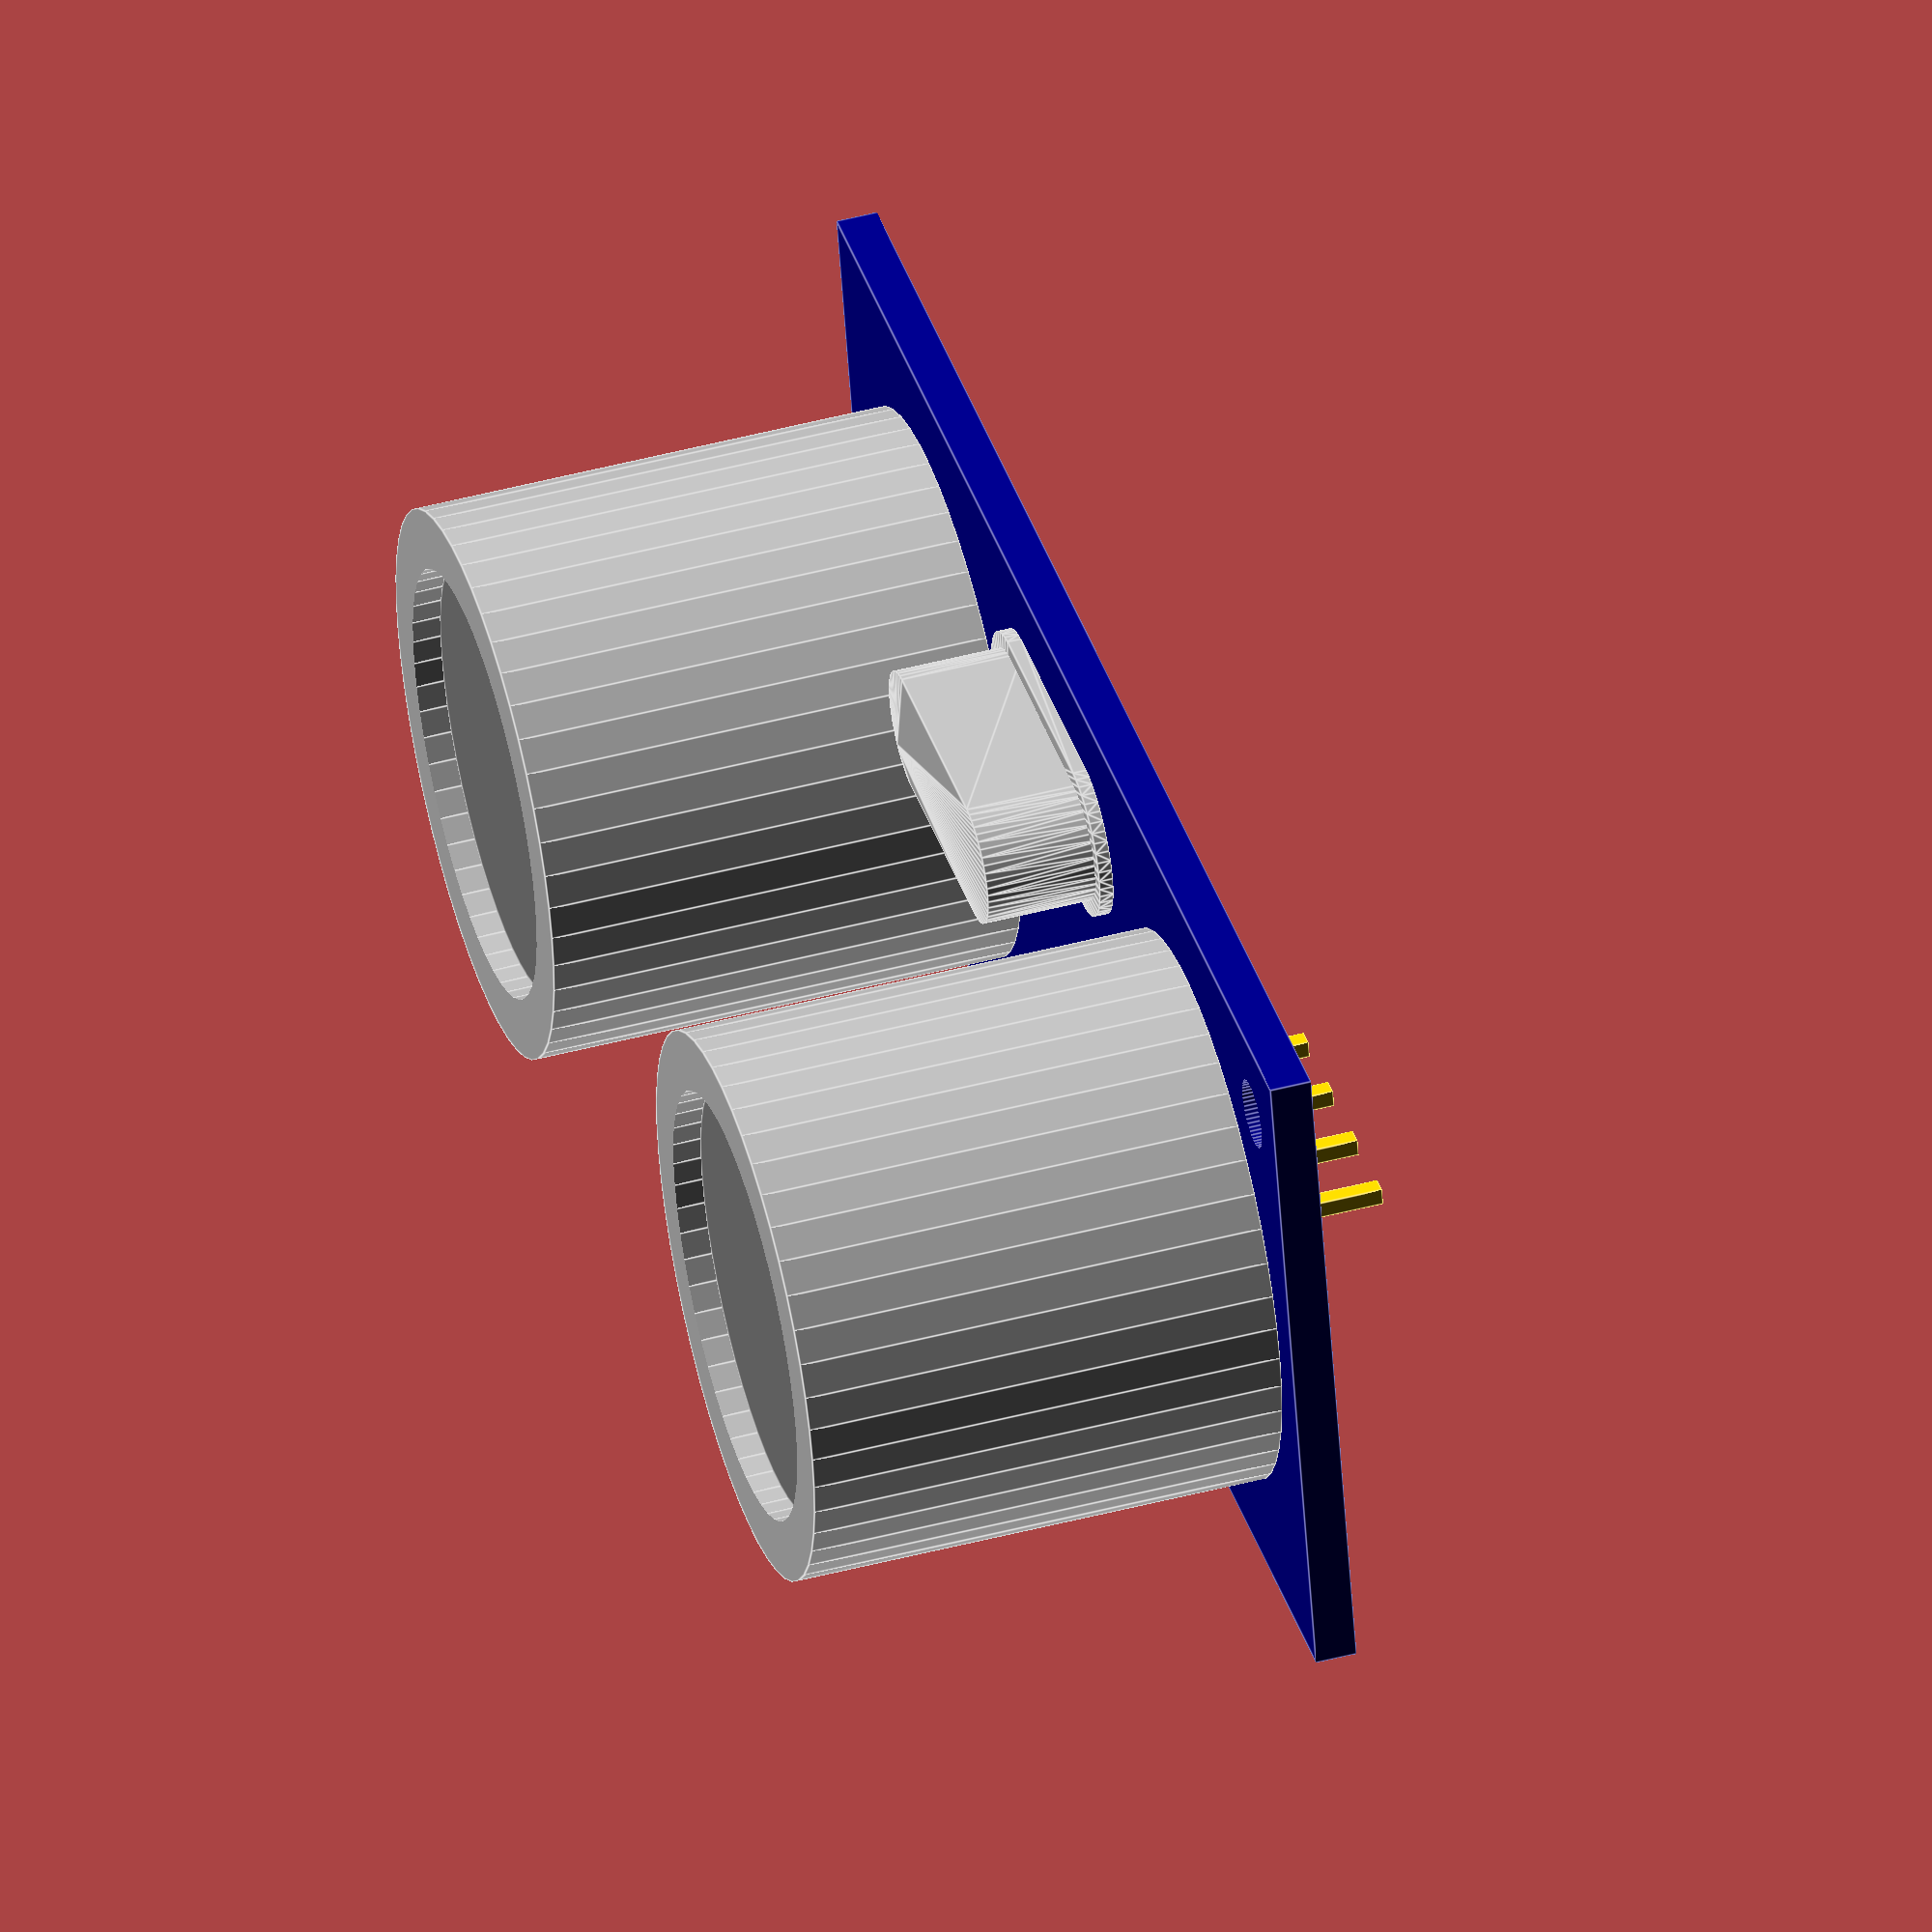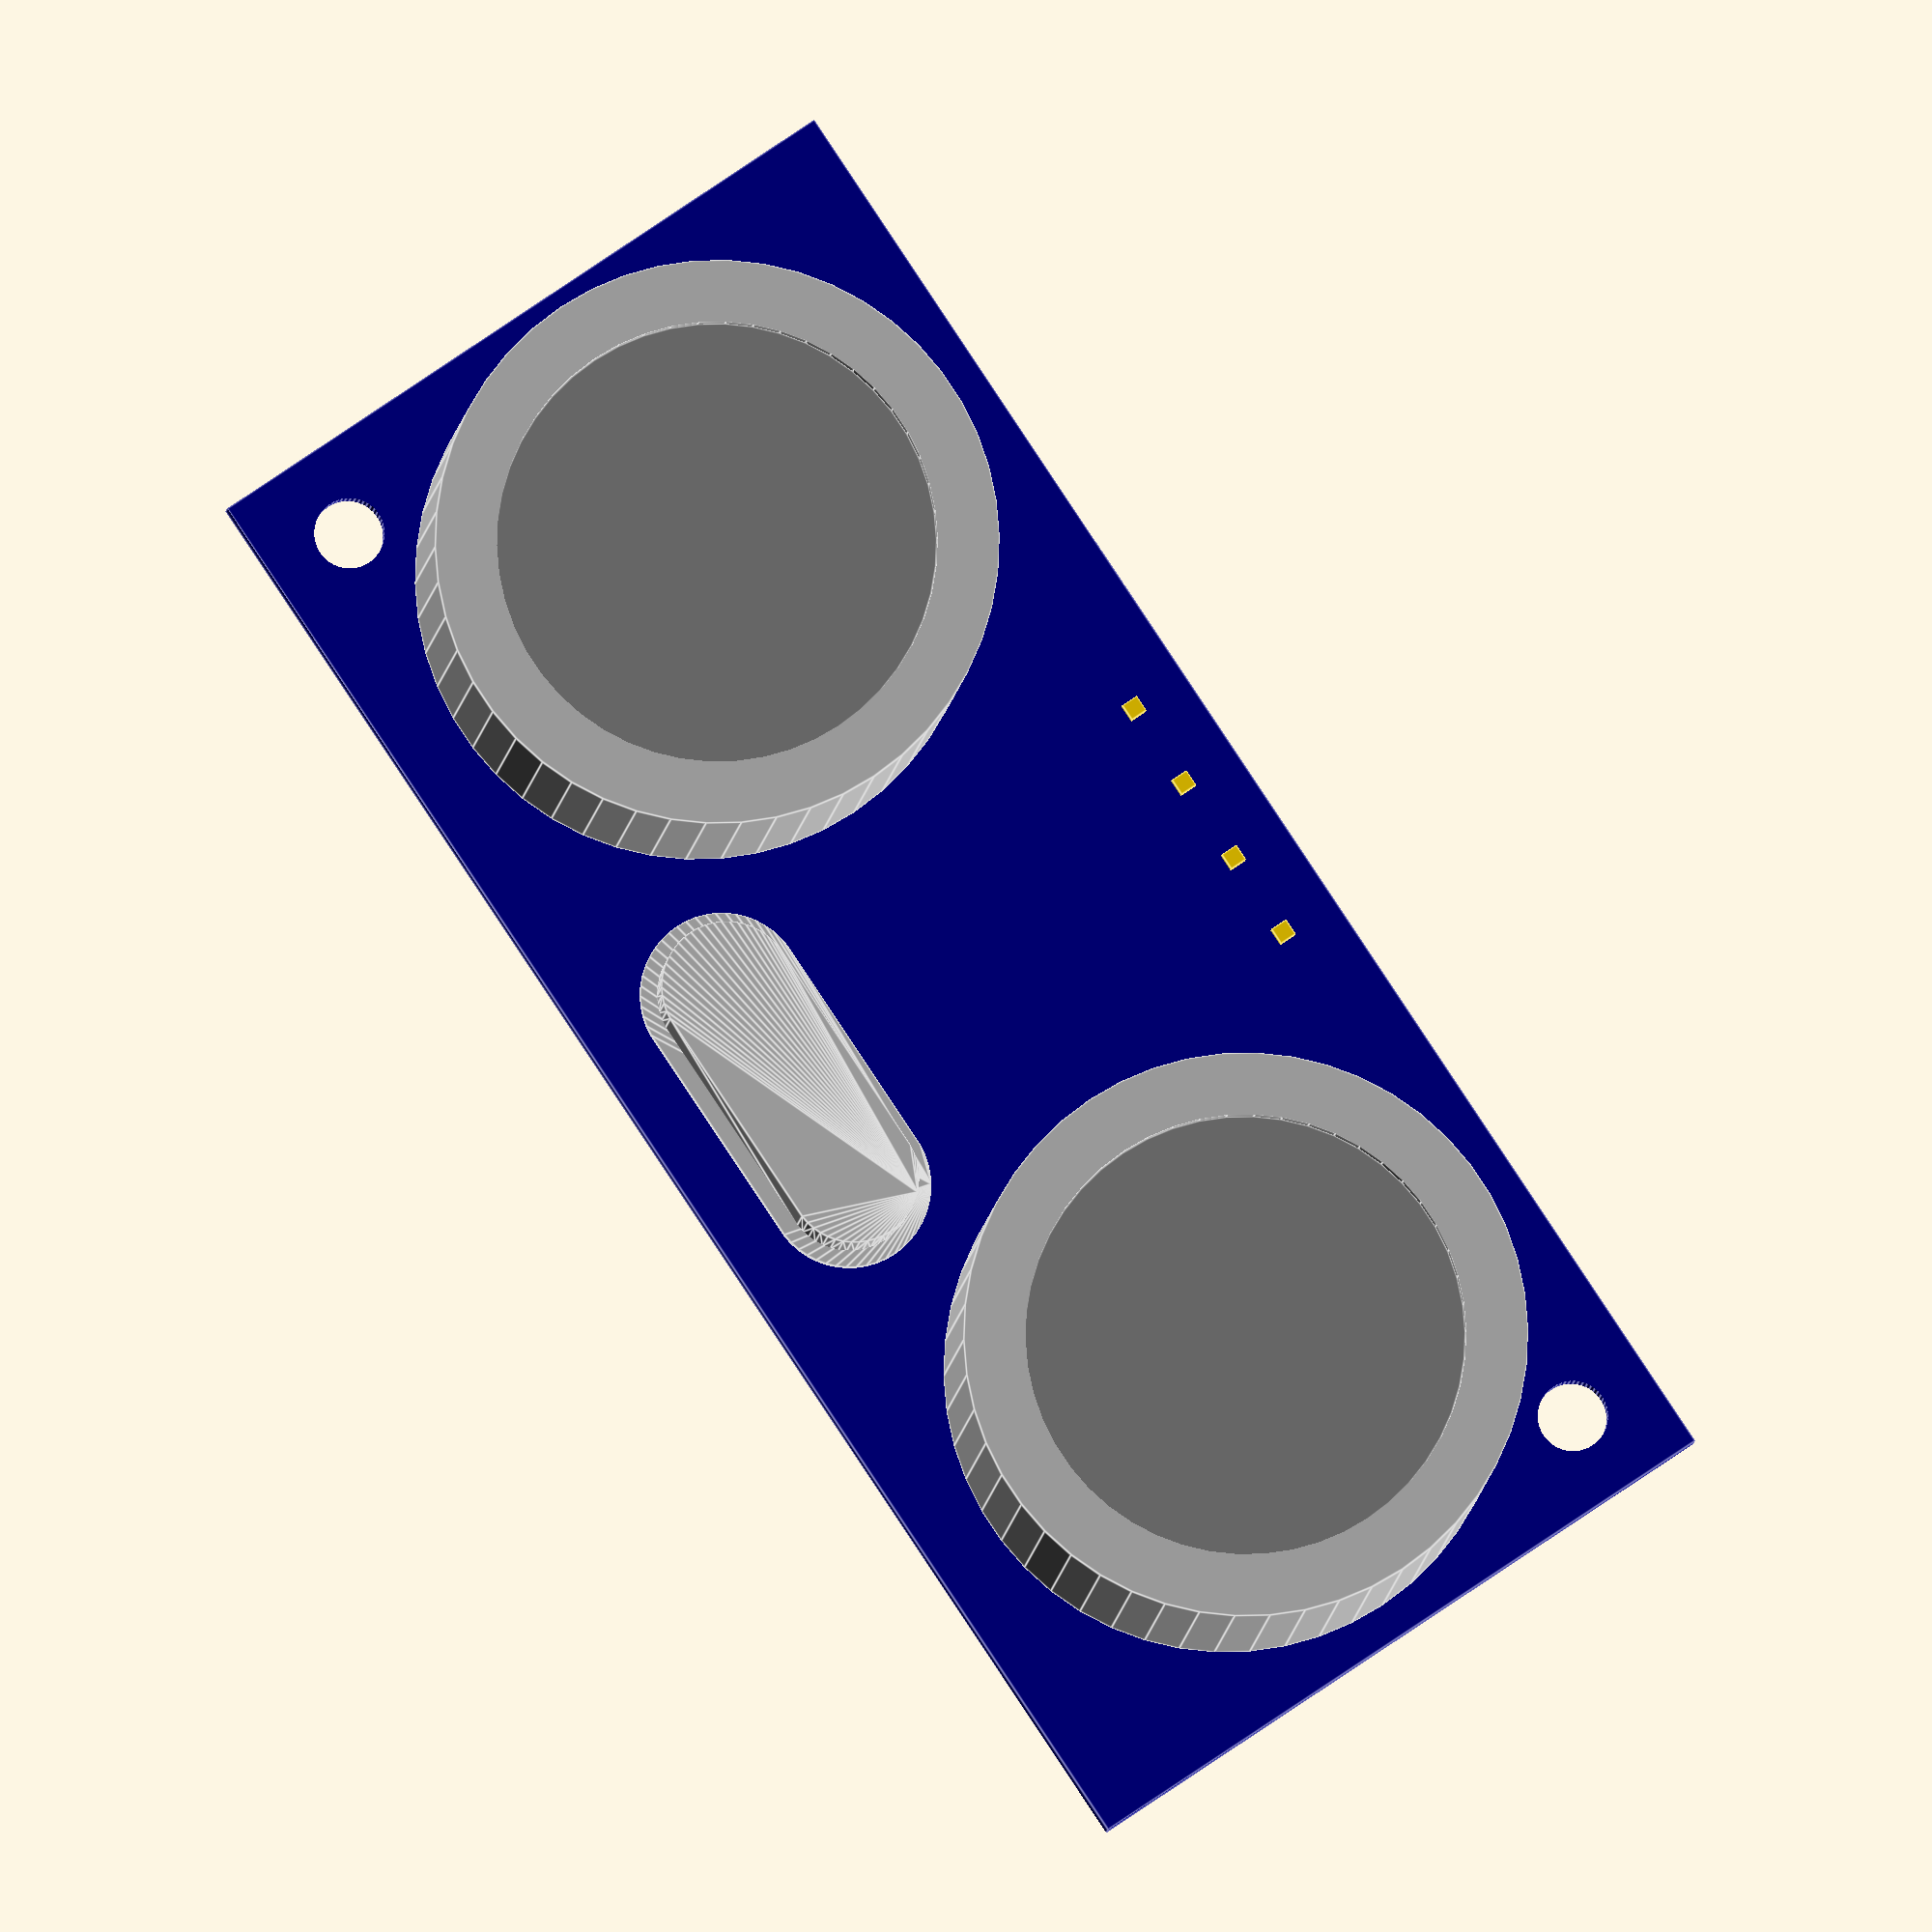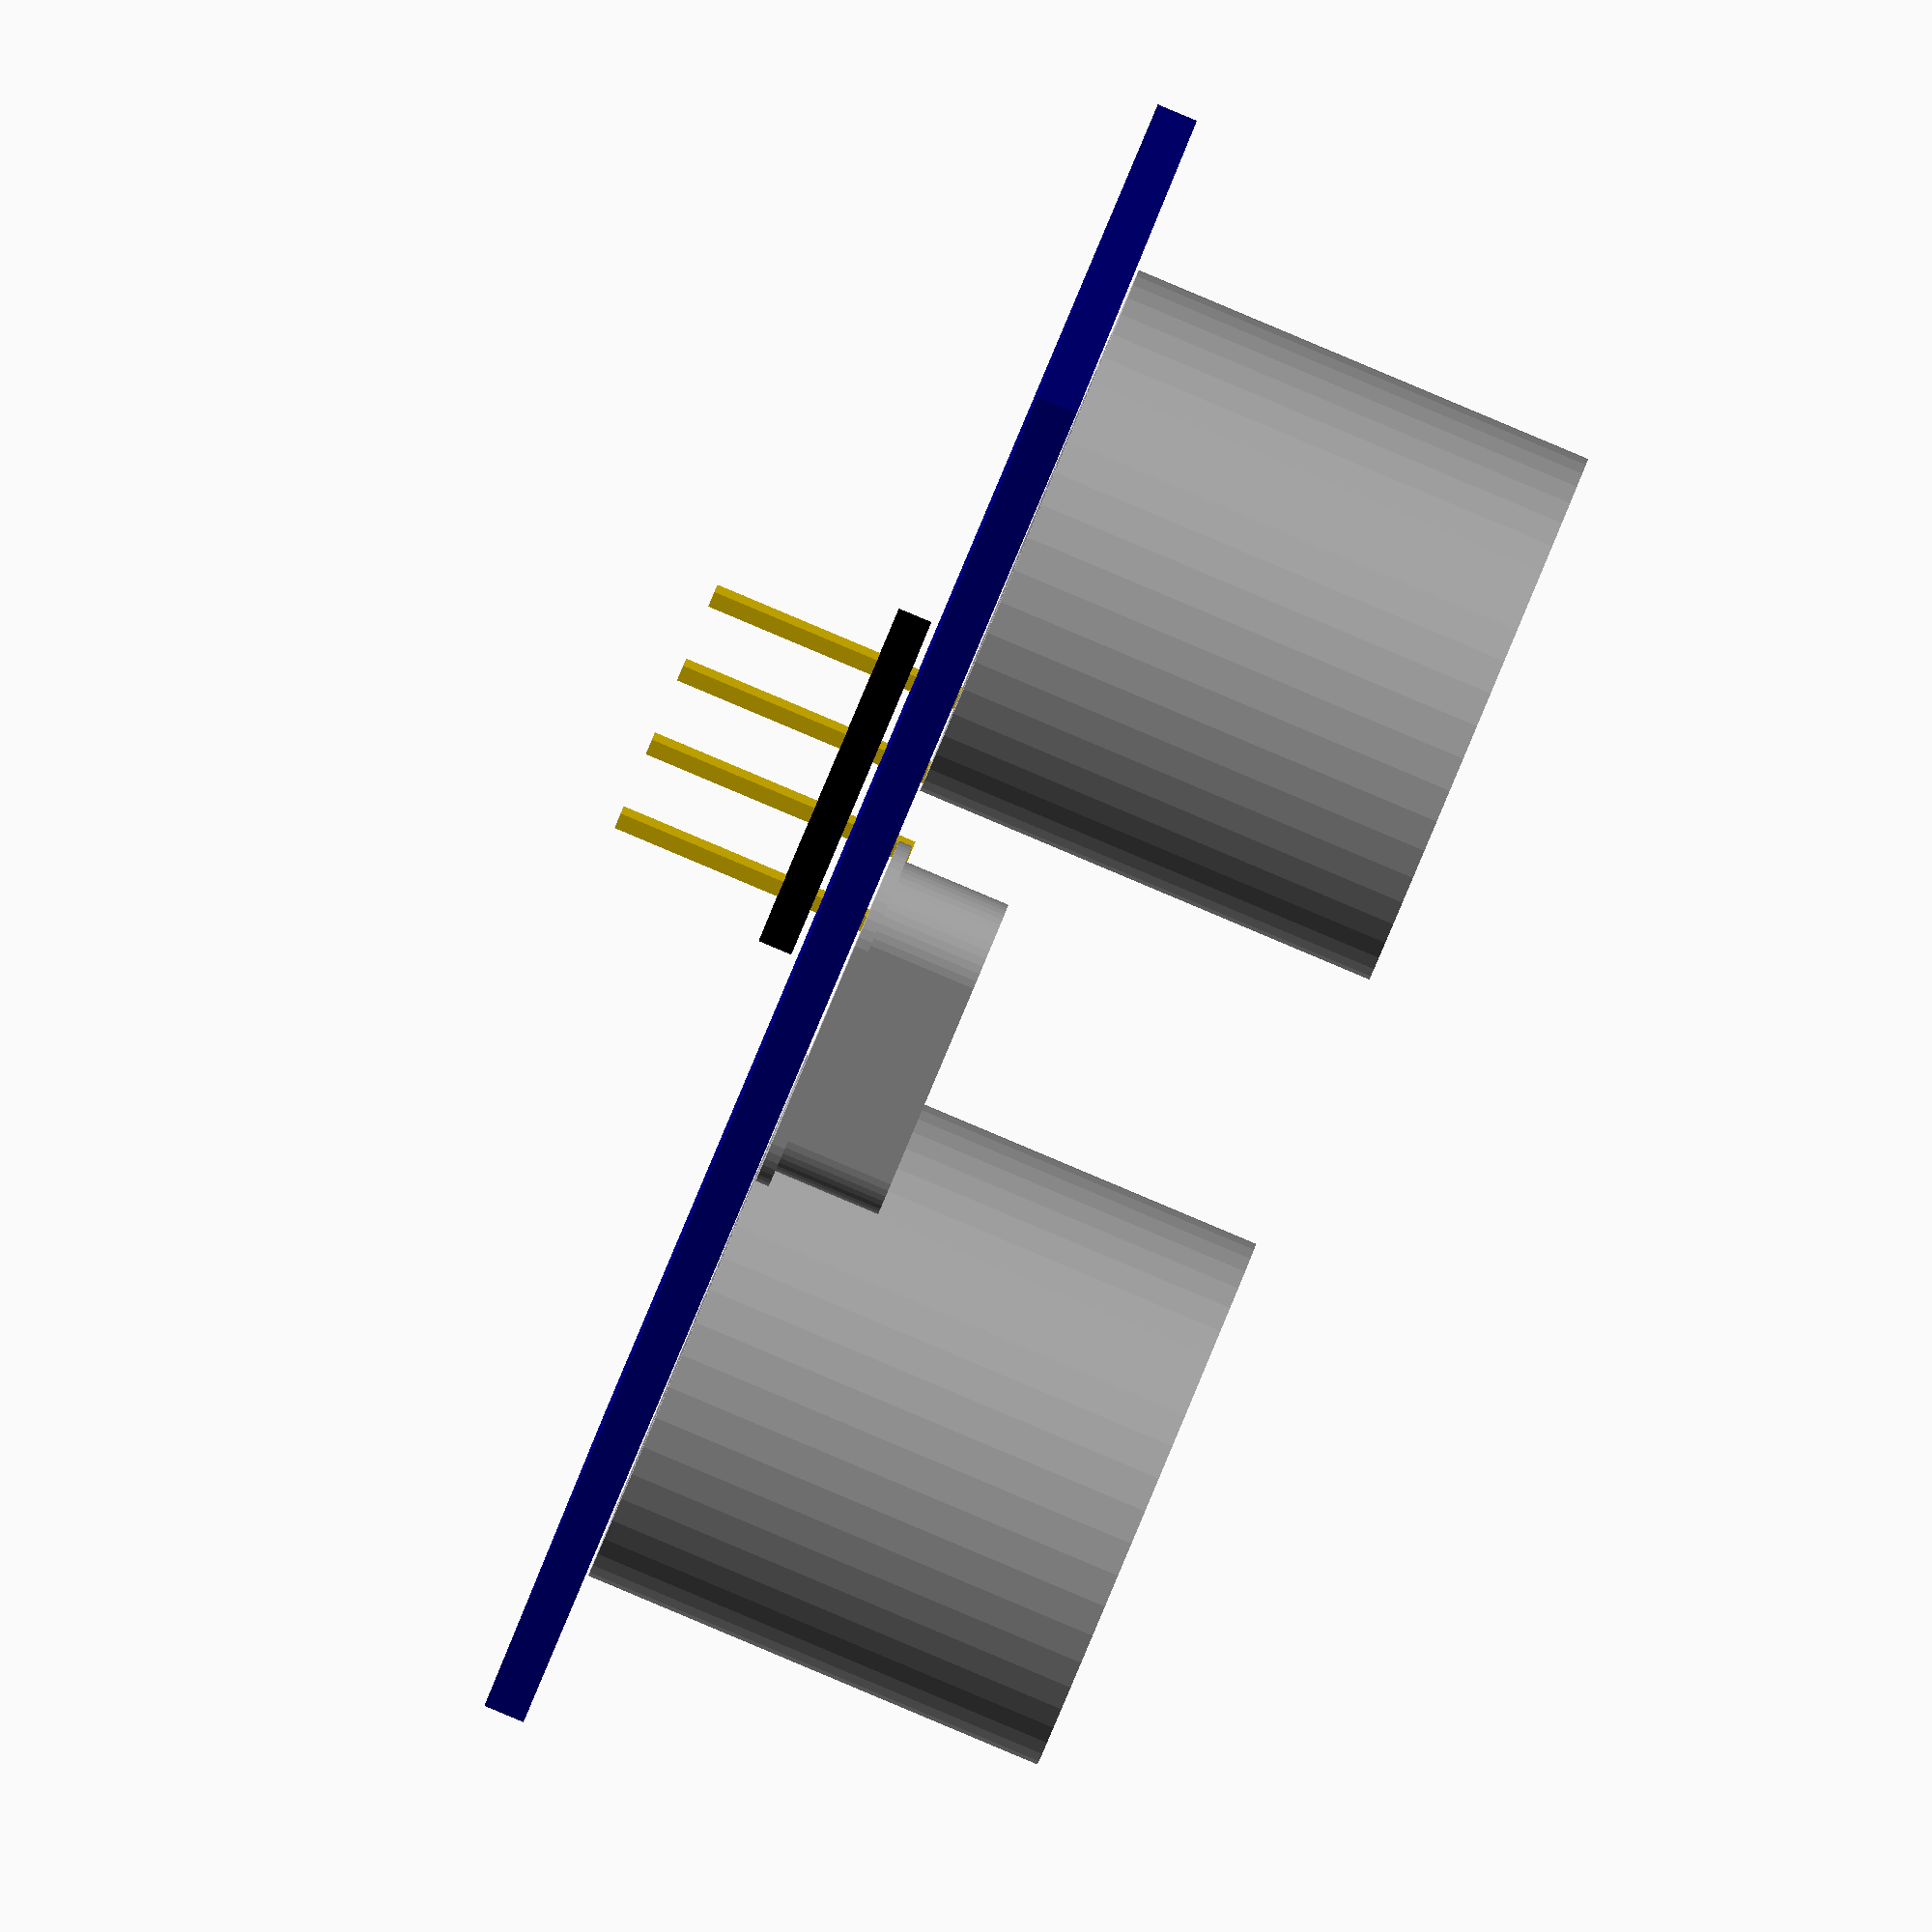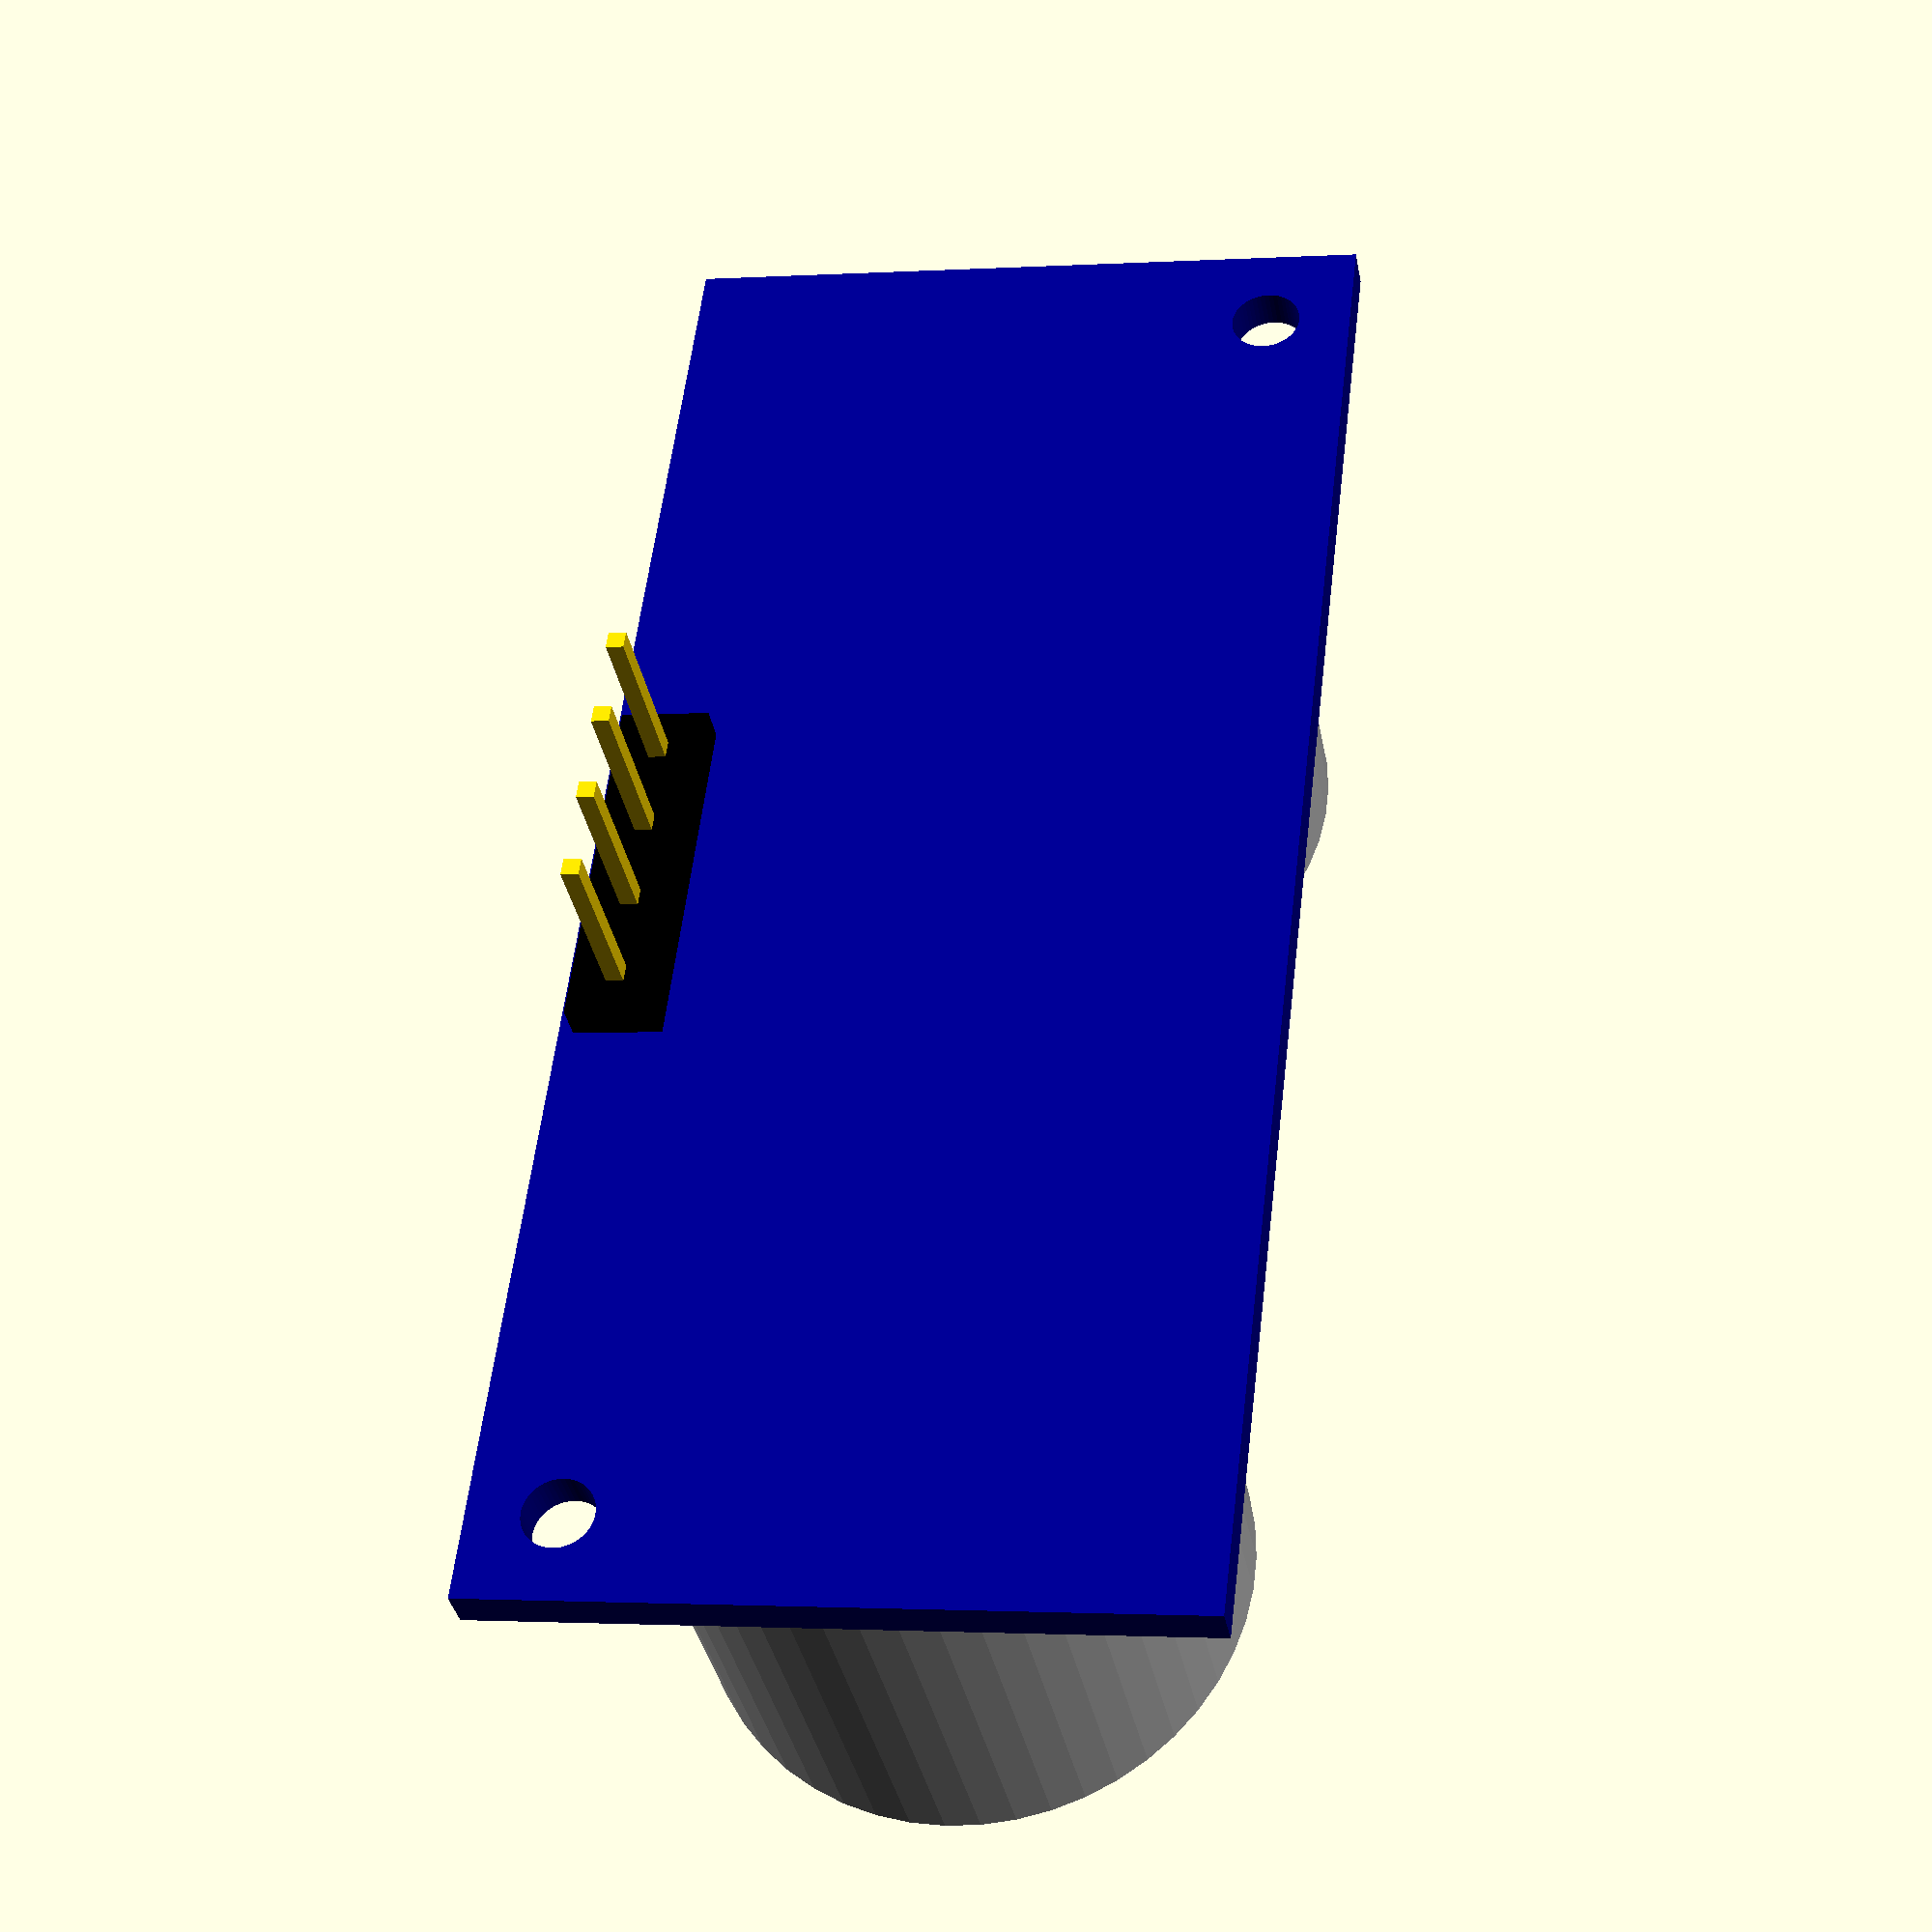
<openscad>
//HC-SR04 Ultrasonic distance sensor module

//Mark Benson

//23/07/2013

//Creative Commons non commercial

difference()
{
	union()
	{
		color("DARKBLUE")cube([45,20,1.2]);
		translate([16/2+1,18/2+1,1.3]) ultrasonicSensor();
		translate([16/2+27+1,18/2+1,1.3]) ultrasonicSensor();
		color("SILVER")translate([45/2-3.25,20-4,1.3]) xtal();
		translate([(45/2)-((2.45*4)/2)+0.6,2,-0.2]) rotate([180,0,0]) headerPin(4);
	}

	union()
	{
		color("DARKBLUE") translate([2.5,2.5,-1]) cylinder(r=2/2, h=3, $fn=50);
		color("DARKBLUE") translate([2.5+40,2.5+15,-1]) cylinder(r=2/2, h=3, $fn=50);
	}
}

module ultrasonicSensor()
{
	union()
	{
		//Sensor body
		color("SILVER")
		difference()
		{
			//Body
			translate([0,0,0]) cylinder(r=16/2, h=13.8, $fn=50);
			//Hole in body
			translate([0,0,0]) cylinder(r=12.5/2, h=14, $fn=50);
		}

		//Insert to indicate mesh
		color("GREY") translate([0,0,0]) cylinder(r=12.5/2, h=13, $fn=50);
	}
}

//ultrasonicSensor(); 

module xtal()
{
	//Xtal maximum dimensions for checking model
	//color("red")translate([0,0,-1]) cube([11.5,4.65,1]);
	//color("red")translate([(11.54-10.3)/2,(4.65-3.8)/2,0]) cube([10.3,3.8,3.56]);
	
	union()
	{
		//Base
		hull()
		{
			translate([0,0,0]) cylinder(r=4.65/2, h=0.4, $fn=50);
			translate([6.5,0,0]) cylinder(r=4.65/2, h=0.4, $fn=50);
		}
	
		//Body
		hull()
		{
			translate([0,0,0]) cylinder(r=3.7/2, h=3.56, $fn=50);
			translate([6.5,0,0]) cylinder(r=3.7/2, h=3.56, $fn=50);
		}
	}
}

module headerPin(numberOfPins)
{
	for (i = [0:numberOfPins-1])
	{
		color("GOLD") translate([(i*2.54),0,-2]) cube([0.5,0.5,8]);
		color("BLACK") translate([(i*2.54-2.54/2+0.25),-2.54/2+0.25,0]) cube([2.54,2.54,1]);
	}
}

headerPin();


</openscad>
<views>
elev=311.5 azim=346.7 roll=73.7 proj=o view=edges
elev=4.3 azim=236.3 roll=357.6 proj=o view=edges
elev=89.4 azim=153.9 roll=247.2 proj=o view=solid
elev=215.1 azim=83.2 roll=349.6 proj=p view=solid
</views>
